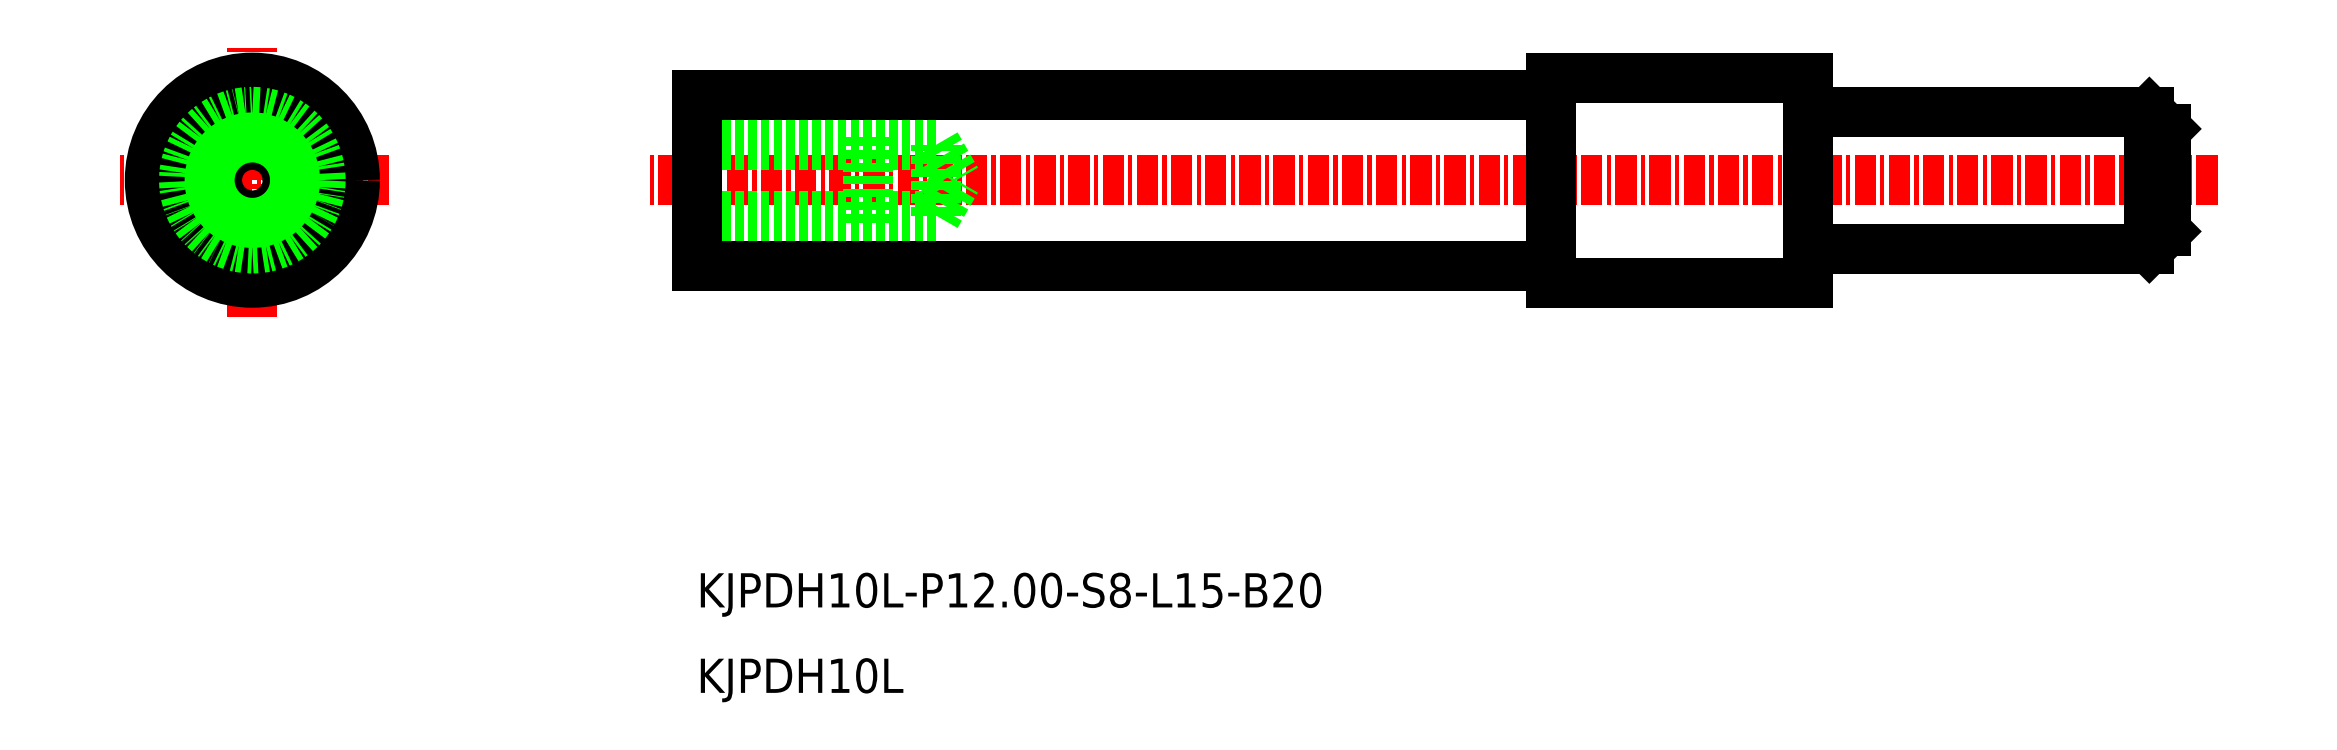
<metadata>
{"format":"dxf","ext":"dxf","renderer":"ezdxf+matplotlib","layout":"modelspace","background":"white","min_lineweight":24,"dpi":150}
</metadata>
<code>
0
SECTION
2
ENTITIES
0
LINE
8
CENTER
10
-2412
20
-714.7
30
0
11
-2504
21
-714.7
31
0
0
LINE
8
0
10
-2436
20
-708.7
30
0
11
-2451
21
-708.7
31
0
0
LINE
8
CENTER
10
-2527
20
-722.7
30
0
11
-2527
21
-706.7
31
0
0
LINE
8
CENTER
10
-2519
20
-714.7
30
0
11
-2535
21
-714.7
31
0
0
CIRCLE
8
0
10
-2527
20
-714.7
30
0
40
2.067
0
LINE
8
0
10
-2501
20
-716.7
30
0
11
-2487
21
-716.7
31
0
0
LINE
8
0
10
-2501
20
-717.2
30
0
11
-2491
21
-717.2
31
0
0
LINE
8
0
10
-2501
20
-712.6
30
0
11
-2487
21
-712.6
31
0
0
LINE
8
0
10
-2501
20
-712.2
30
0
11
-2491
21
-712.2
31
0
0
LINE
8
0
10
-2491
20
-717.2
30
0
11
-2491
21
-712.2
31
0
0
LINE
8
0
10
-2487
20
-716.7
30
0
11
-2485
21
-714.7
31
0
0
LINE
8
0
10
-2487
20
-716.7
30
0
11
-2487
21
-712.6
31
0
0
LINE
8
0
10
-2487
20
-712.6
30
0
11
-2485
21
-714.7
31
0
0
LINE
8
0
10
-2451
20
-709.7
30
0
11
-2501
21
-709.7
31
0
0
LINE
8
0
10
-2416
20
-710.7
30
0
11
-2436
21
-710.7
31
0
0
LINE
8
0
10
-2436
20
-720.7
30
0
11
-2436
21
-708.7
31
0
0
LINE
8
0
10
-2415
20
-711.7
30
0
11
-2416
21
-710.7
31
0
0
LINE
8
0
10
-2416
20
-710.7
30
0
11
-2416
21
-718.7
31
0
0
LINE
8
0
10
-2451
20
-719.7
30
0
11
-2501
21
-719.7
31
0
0
LINE
8
0
10
-2501
20
-719.7
30
0
11
-2501
21
-709.7
31
0
0
LINE
8
0
10
-2436
20
-720.7
30
0
11
-2451
21
-720.7
31
0
0
LINE
8
0
10
-2451
20
-720.7
30
0
11
-2451
21
-708.7
31
0
0
LINE
8
0
10
-2416
20
-718.7
30
0
11
-2436
21
-718.7
31
0
0
LINE
8
0
10
-2415
20
-717.7
30
0
11
-2416
21
-718.7
31
0
0
LINE
8
0
10
-2415
20
-711.7
30
0
11
-2415
21
-717.7
31
0
0
CIRCLE
8
0
10
-2527
20
-714.7
30
0
40
5
0
CIRCLE
8
0
10
-2527
20
-714.7
30
0
40
2.5
0
TEXT
8
0
10
-2501
20
-744.7
30
0
40
2
1
KJPDH10L
0
TEXT
8
0
10
-2501
20
-739.7
30
0
40
2
1
KJPDH10L-P12-S8-L15-B20
0
CIRCLE
8
0
10
-2527
20
-714.7
30
0
40
6
0
CIRCLE
8
0
10
-2527
20
-714.7
30
0
40
4
0
ENDSEC
0
EOF

</code>
